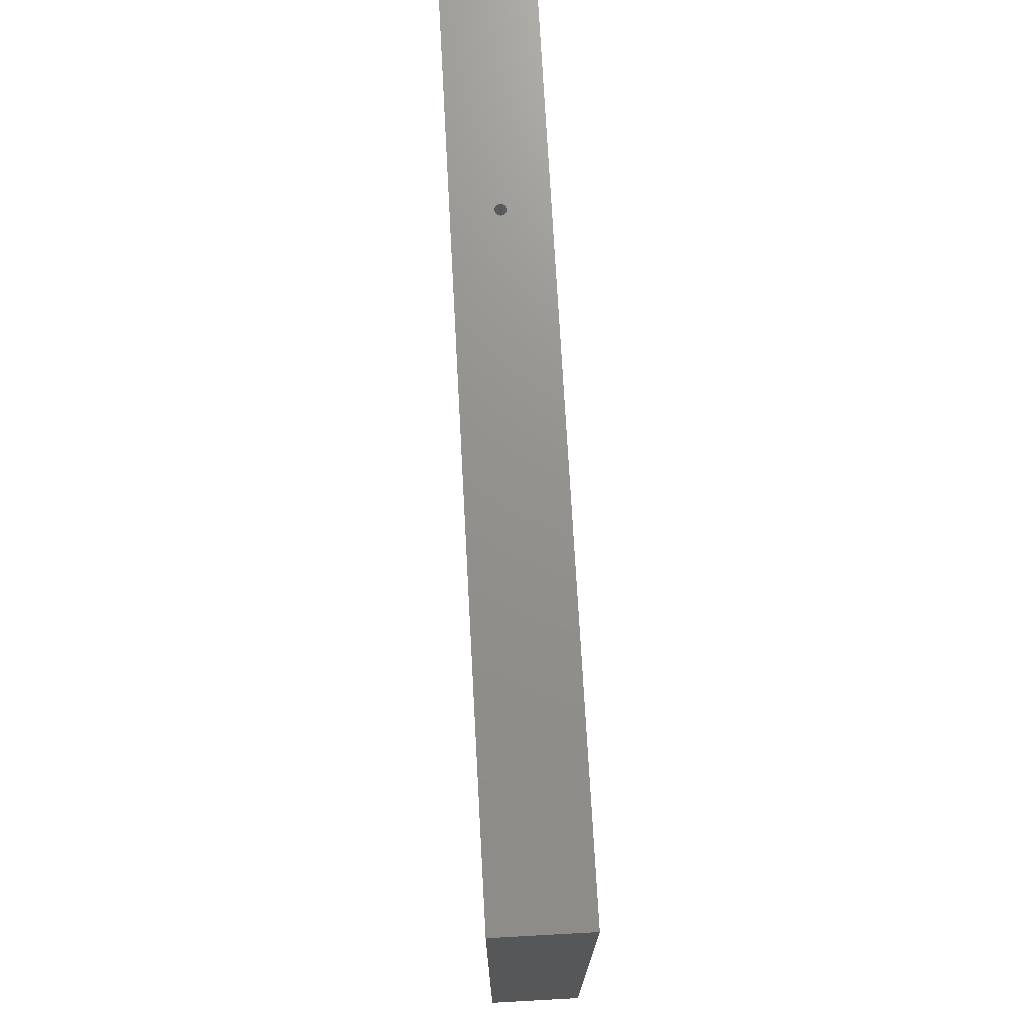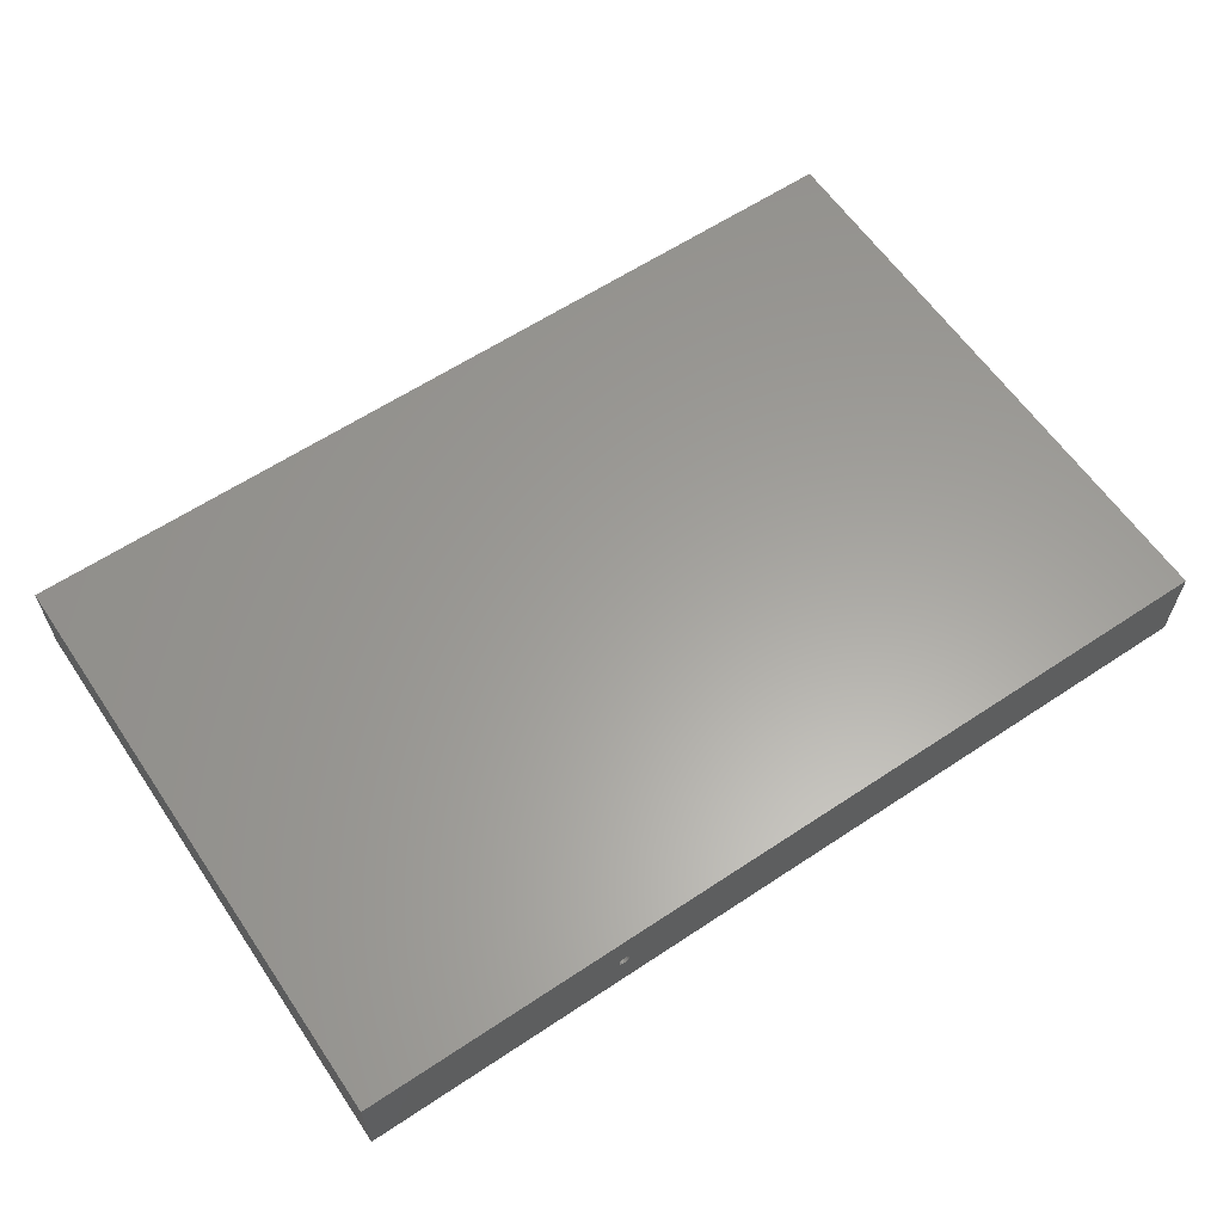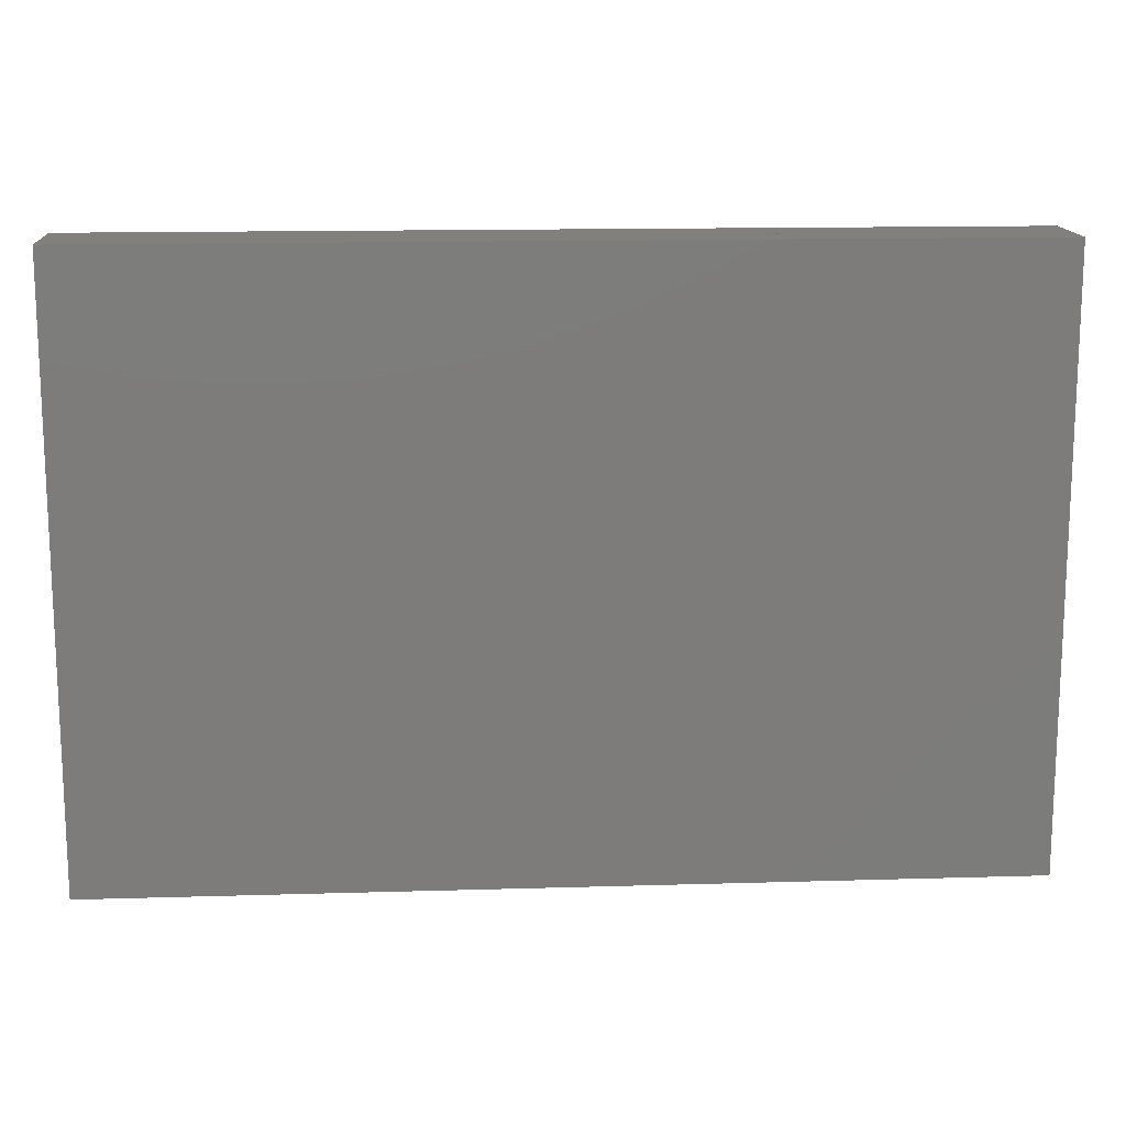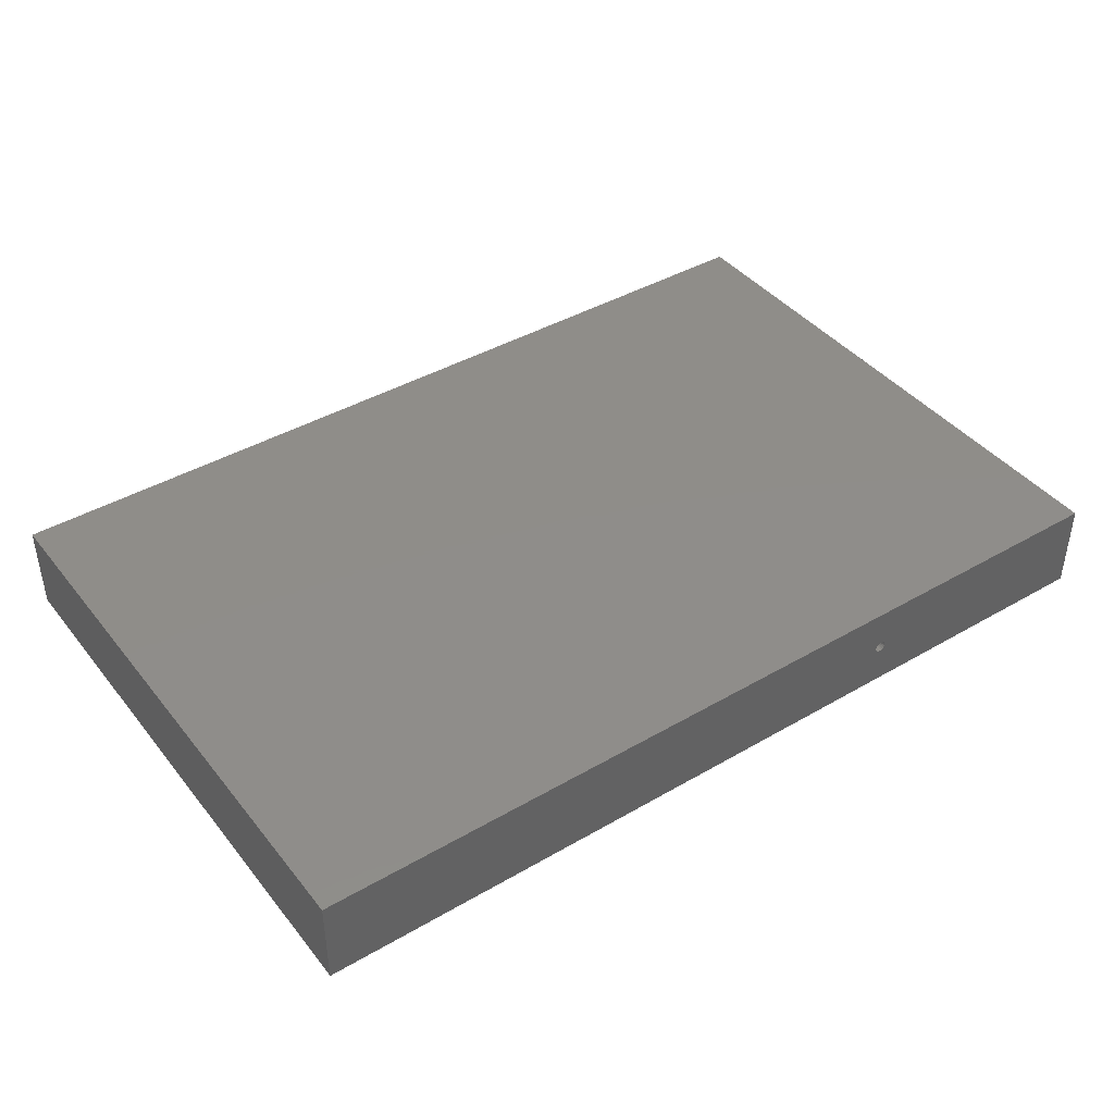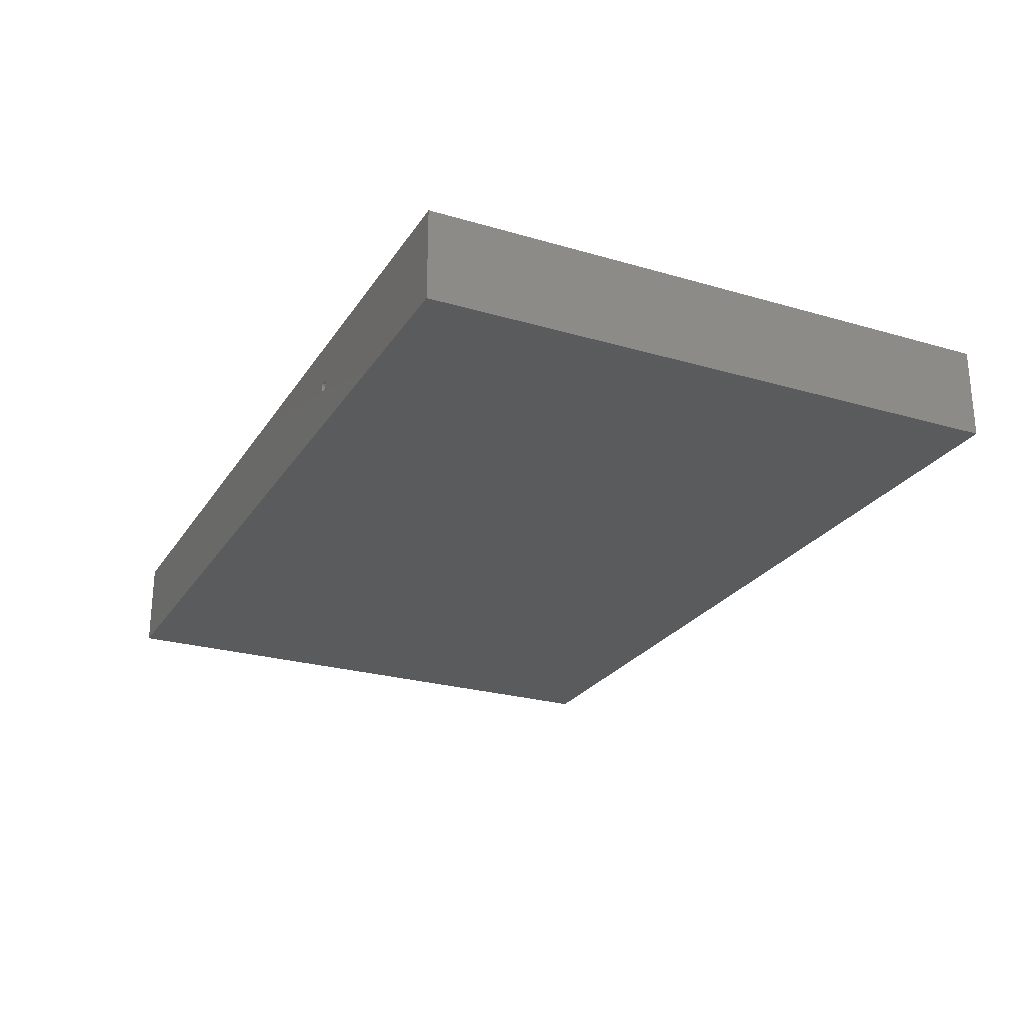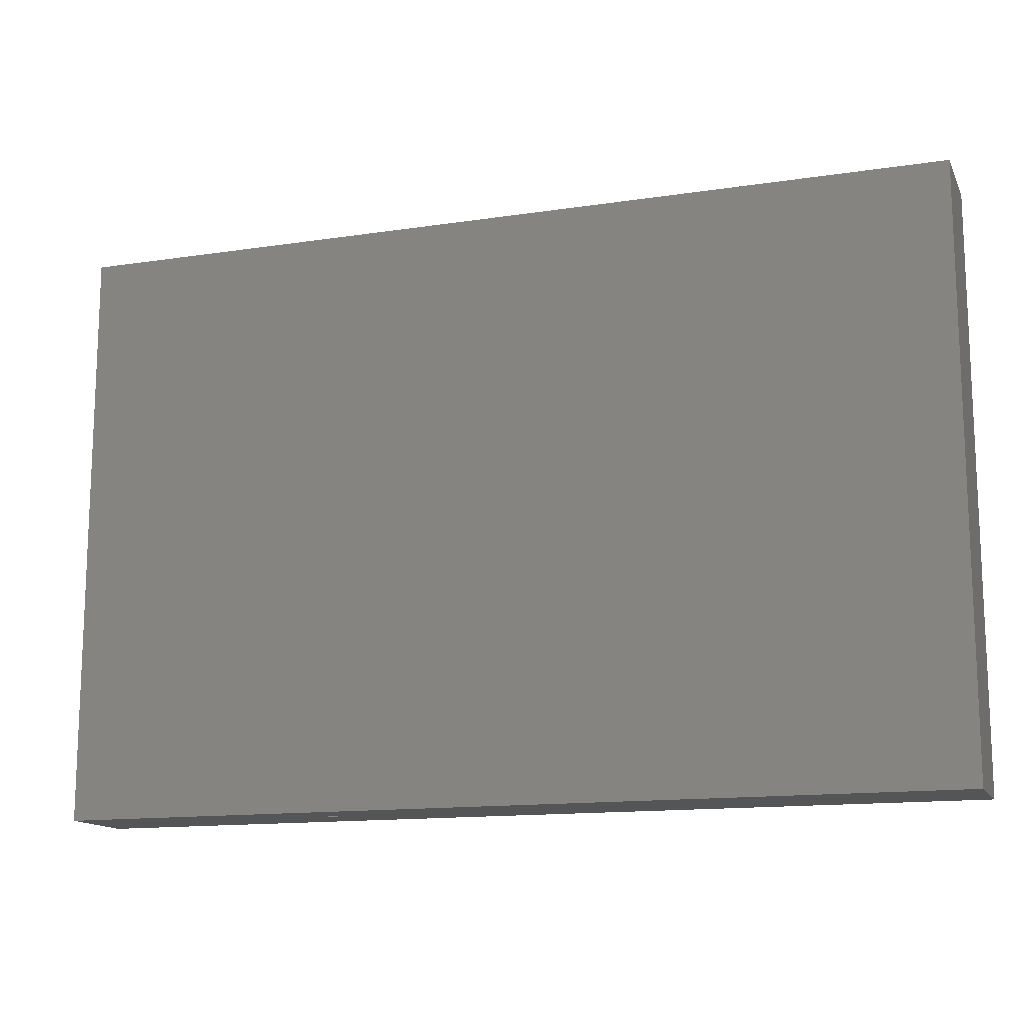
<metadata>
{"format":"stl","ext":"stl","renderer":"f3d","projection":"perspective","resolution":1024,"background":"white","views":[{"elev":72.0,"azim":-93.1,"up":"+Z"},{"elev":61.2,"azim":145.9,"up":"+Y"},{"elev":14.4,"azim":-3.7,"up":"+Z"},{"elev":41.6,"azim":-35.1,"up":"+Y"},{"elev":-25.1,"azim":64.6,"up":"+Y"},{"elev":-13.9,"azim":-161.4,"up":"+Z"}]}
</metadata>
<code>
# stl→obj: 48 verts, 96 faces
v 198 10 130
v 141.2 0 130
v 198 -10 130
v 141.2 0.3863 130
v 141 0.7347 130
v 140.7 1.011 130
v 140.4 1.189 130
v 140 1.25 130
v 138.8 0.3863 130
v 0 10 130
v 138.8 0 130
v 139 0.7347 130
v 139.3 1.011 130
v 139.6 1.189 130
v 141.2 -0.3863 130
v 141 -0.7347 130
v 140.7 -1.011 130
v 140.4 -1.189 130
v 140 -1.25 130
v 0 -10 130
v 138.8 -0.3863 130
v 139 -0.7347 130
v 139.3 -1.011 130
v 139.6 -1.189 130
v 198 -10 0
v 141.2 0 0
v 198 10 0
v 141.2 -0.3863 0
v 141 -0.7347 0
v 140.7 -1.011 0
v 140.4 -1.189 0
v 140 -1.25 0
v 138.8 -0.3863 0
v 0 -10 0
v 138.8 0 0
v 139 -0.7347 0
v 139.3 -1.011 0
v 139.6 -1.189 0
v 141.2 0.3863 0
v 141 0.7347 0
v 140.7 1.011 0
v 140.4 1.189 0
v 140 1.25 0
v 0 10 0
v 138.8 0.3863 0
v 139 0.7347 0
v 139.3 1.011 0
v 139.6 1.189 0
f 1 2 3
f 1 4 2
f 1 5 4
f 1 6 5
f 1 7 6
f 1 8 7
f 9 10 11
f 12 10 9
f 13 10 12
f 14 10 13
f 8 10 14
f 10 8 1
f 15 3 2
f 16 3 15
f 17 3 16
f 18 3 17
f 19 3 18
f 20 11 10
f 11 20 21
f 21 20 22
f 22 20 23
f 23 20 24
f 24 20 19
f 19 20 3
f 25 26 27
f 25 28 26
f 25 29 28
f 25 30 29
f 25 31 30
f 25 32 31
f 33 34 35
f 36 34 33
f 37 34 36
f 38 34 37
f 32 34 38
f 34 32 25
f 39 27 26
f 40 27 39
f 41 27 40
f 42 27 41
f 43 27 42
f 44 35 34
f 35 44 45
f 45 44 46
f 46 44 47
f 47 44 48
f 48 44 43
f 43 44 27
f 34 10 44
f 10 34 20
f 27 10 1
f 10 27 44
f 34 3 20
f 3 34 25
f 3 27 1
f 27 3 25
f 9 46 12
f 46 9 45
f 26 4 39
f 4 26 2
f 42 6 7
f 6 42 41
f 39 5 40
f 5 39 4
f 30 18 17
f 18 30 31
f 29 17 16
f 17 29 30
f 11 45 9
f 45 11 35
f 21 35 11
f 35 21 33
f 41 5 6
f 5 41 40
f 31 19 18
f 19 31 32
f 32 24 19
f 24 32 38
f 38 23 24
f 23 38 37
f 22 33 21
f 33 22 36
f 43 7 8
f 7 43 42
f 47 14 13
f 14 47 48
f 48 8 14
f 8 48 43
f 29 15 28
f 15 29 16
f 46 13 12
f 13 46 47
f 37 22 23
f 22 37 36
f 28 2 26
f 2 28 15

</code>
